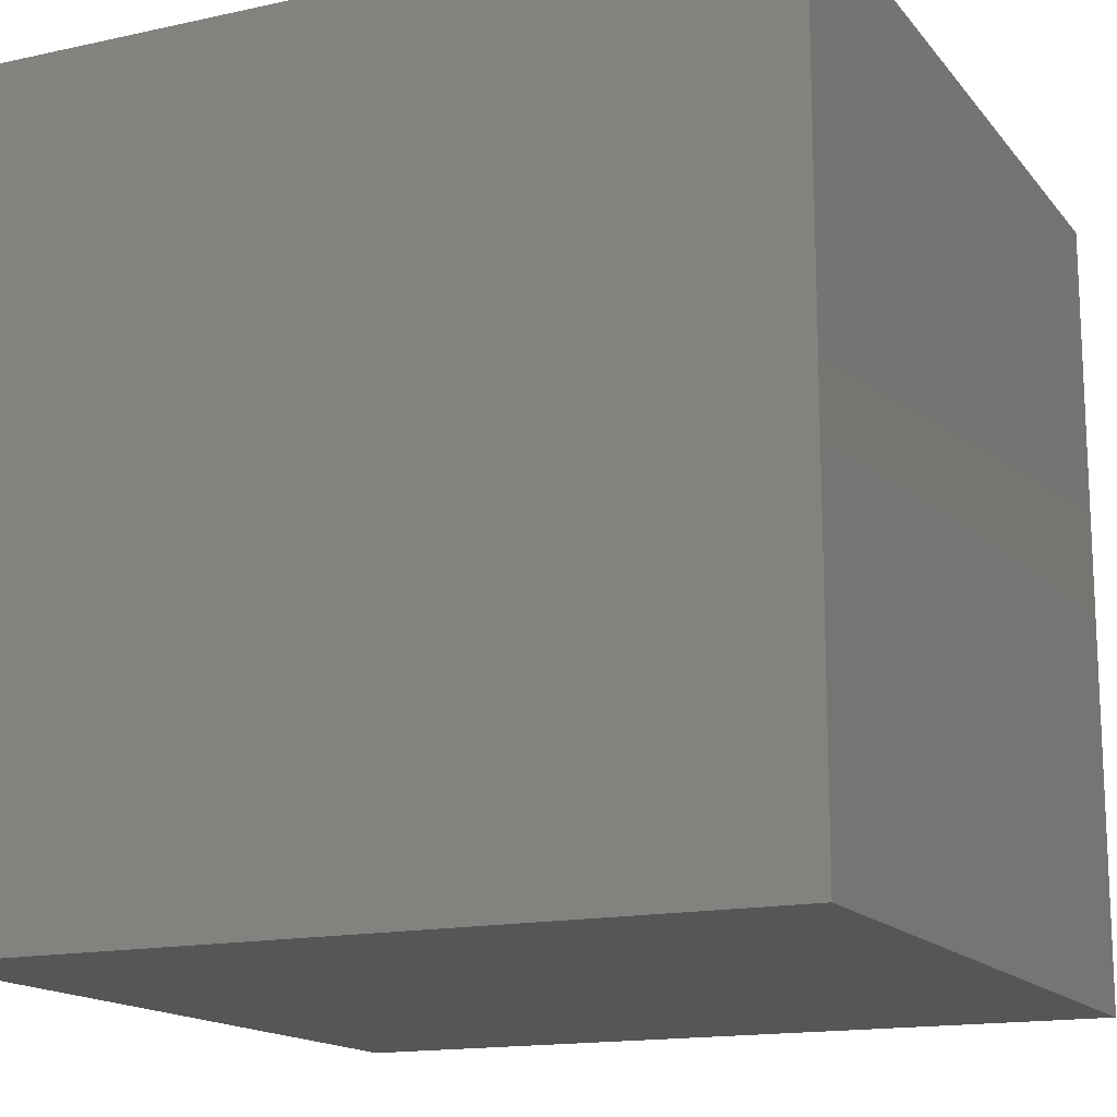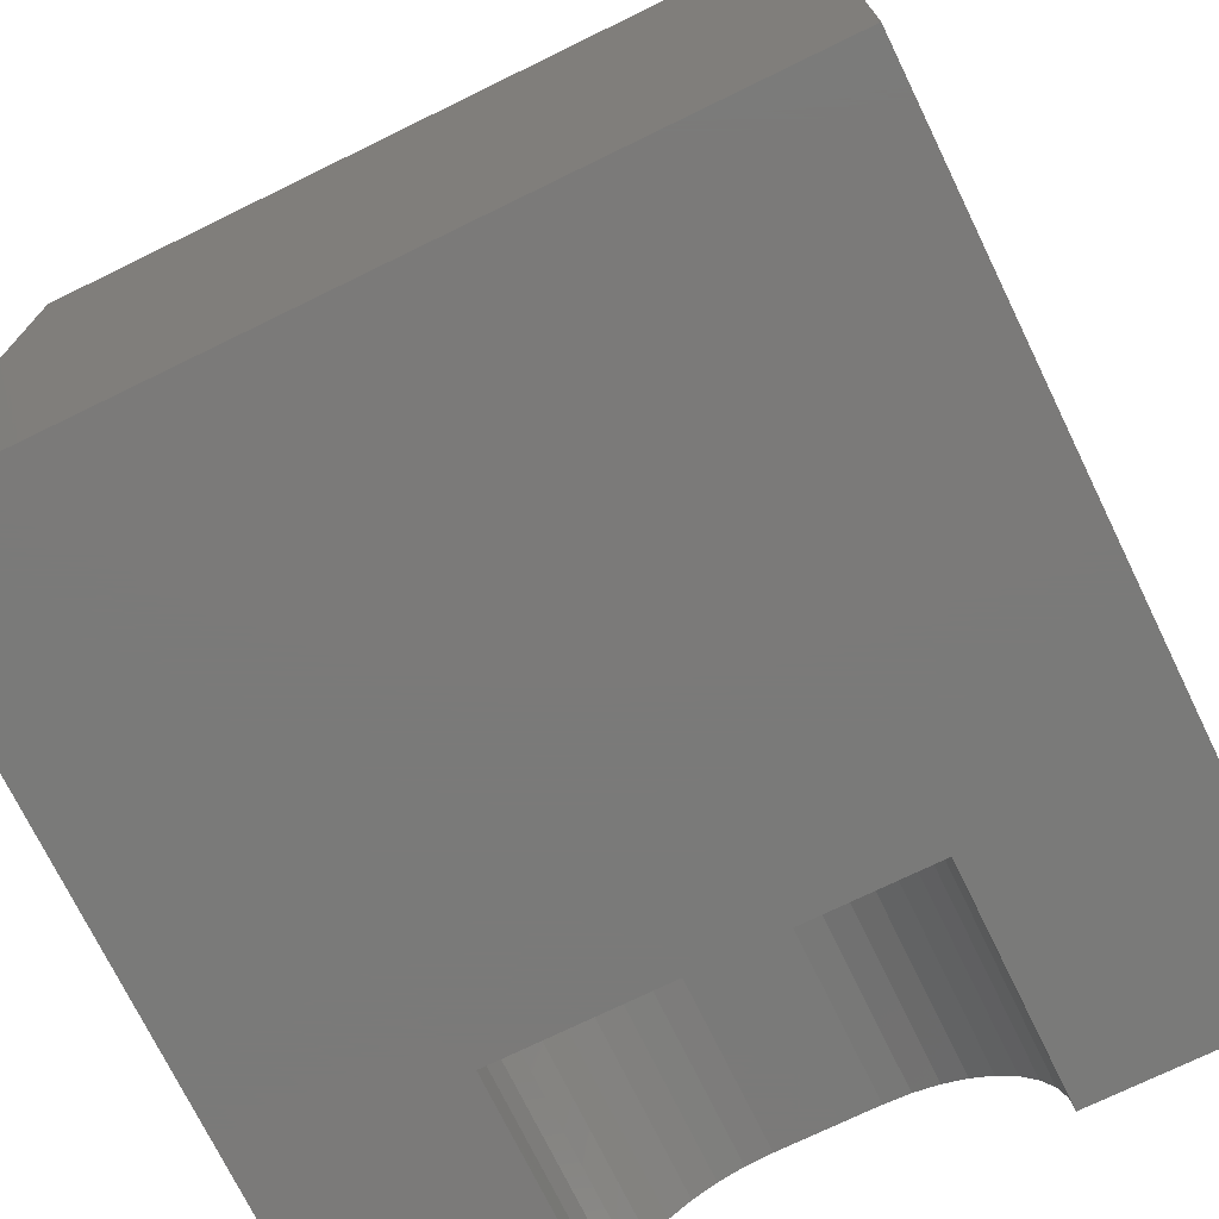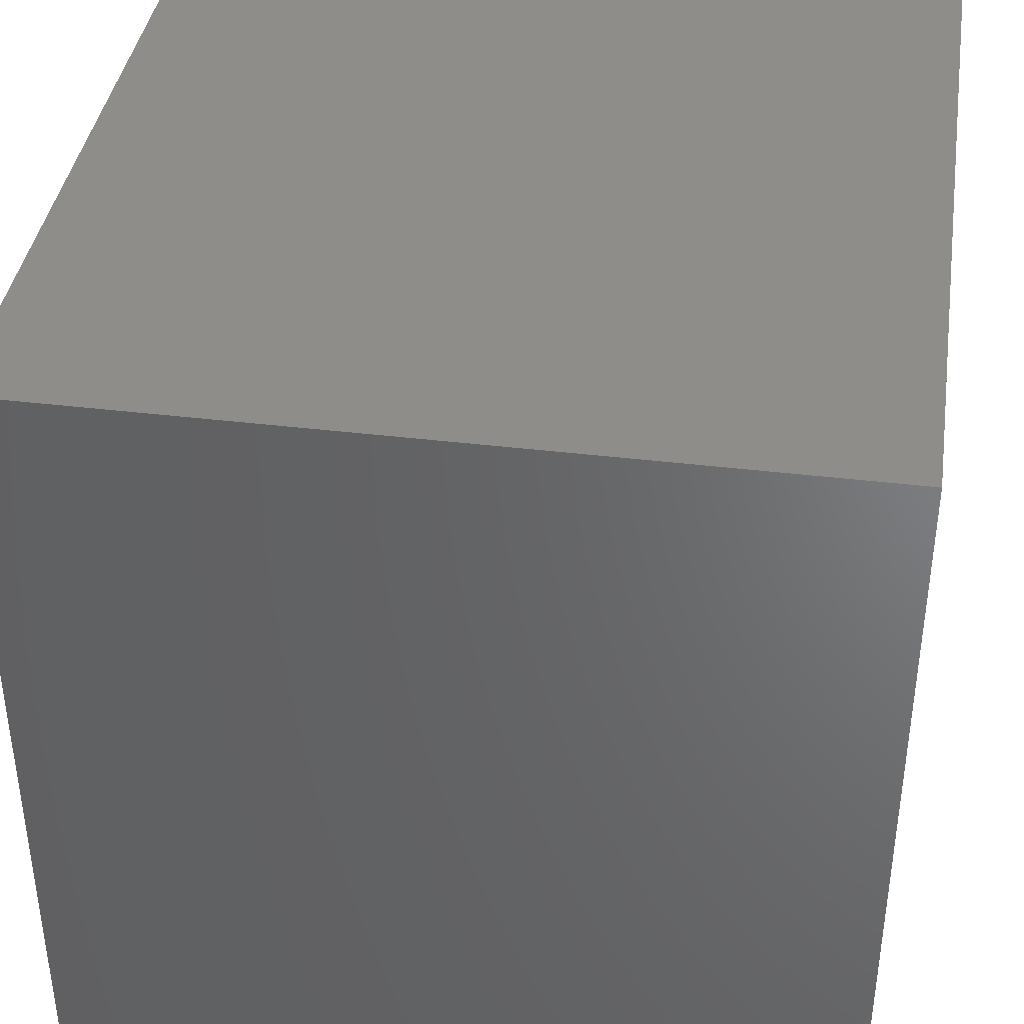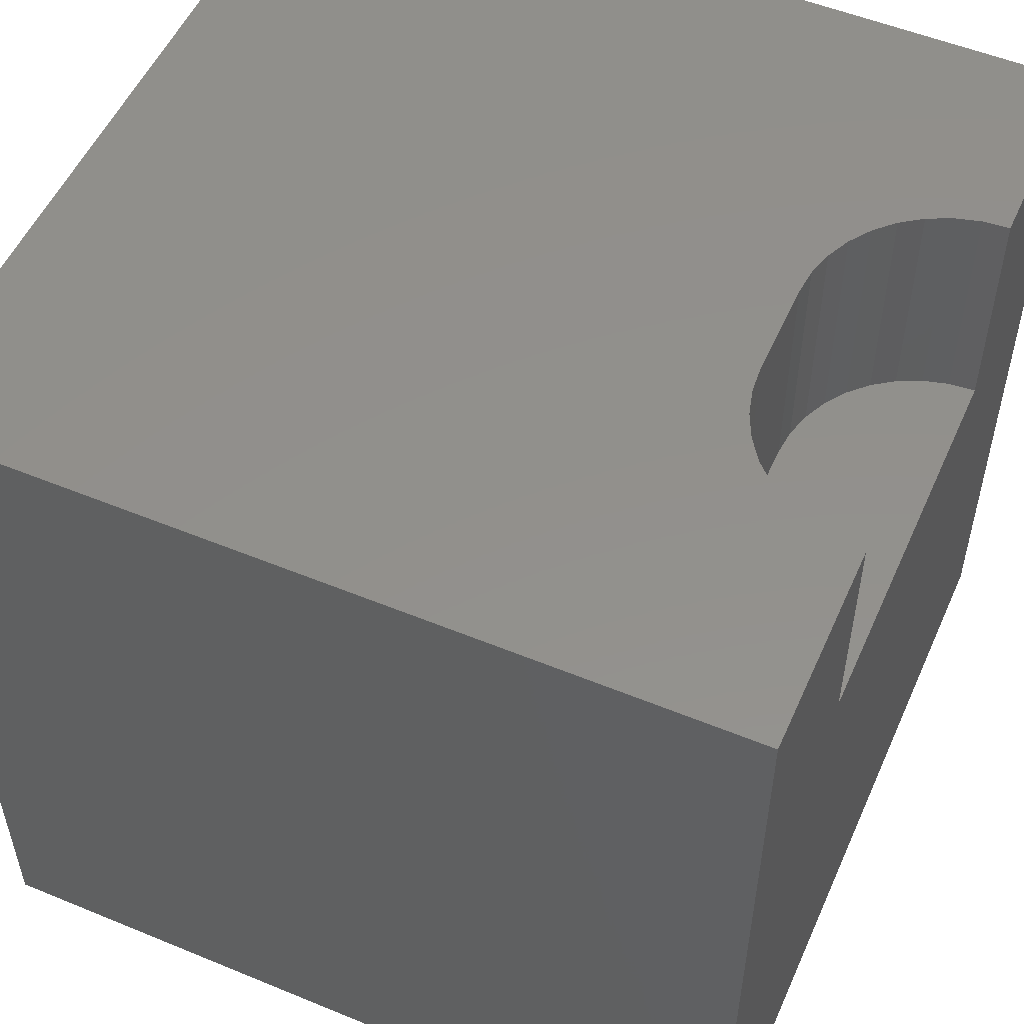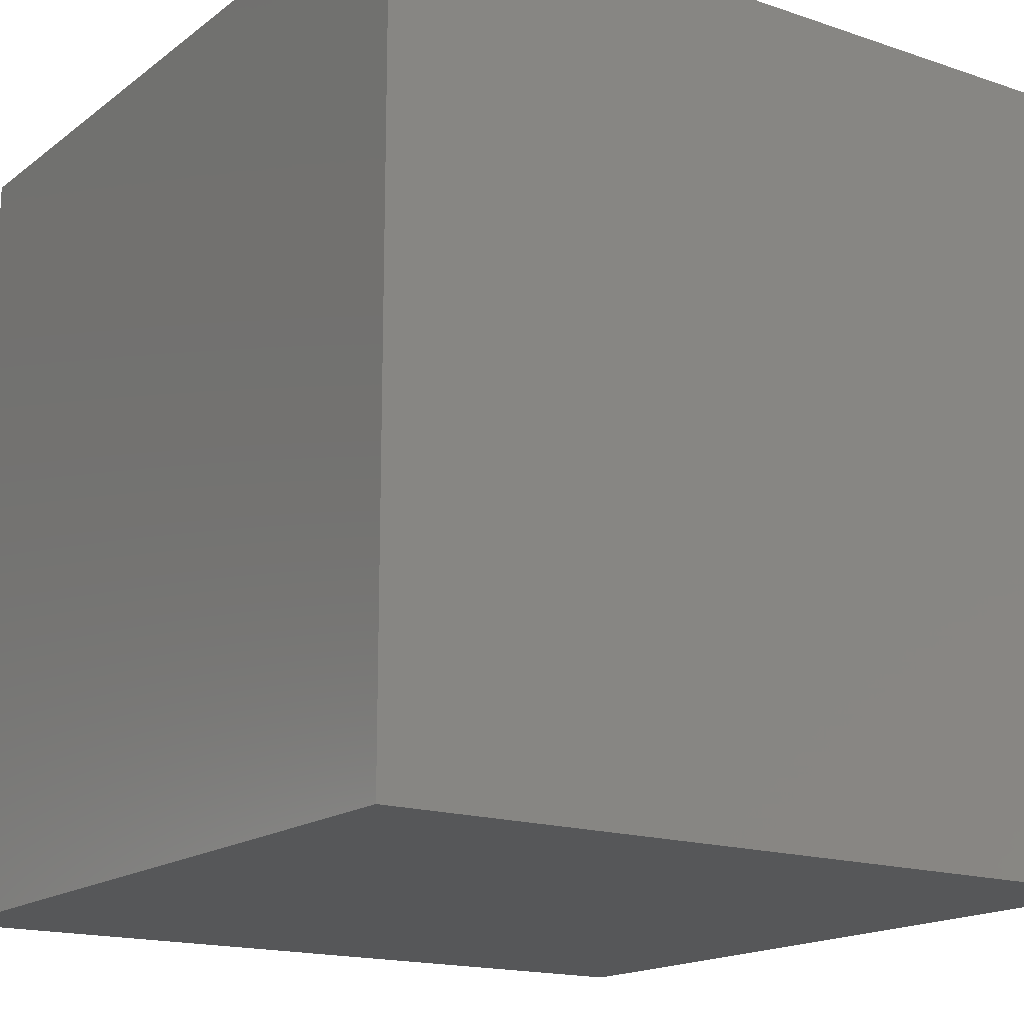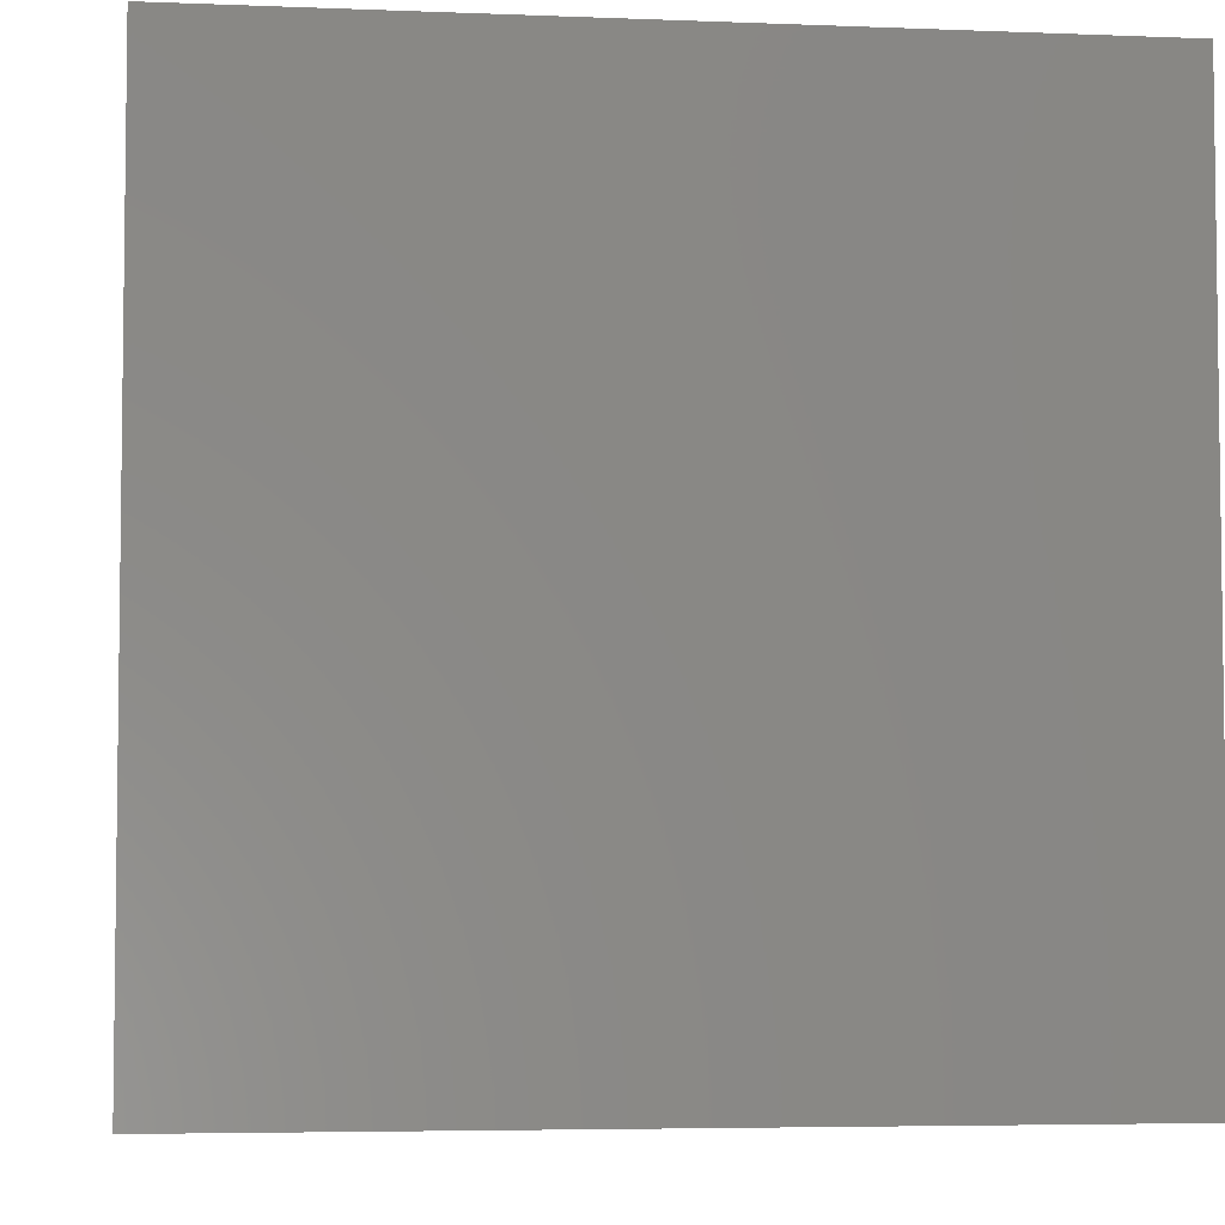
<metadata>
{"format":"stl","ext":"stl","renderer":"f3d","projection":"perspective","resolution":1024,"background":"white","views":[{"elev":-15.4,"azim":-155.1,"up":"+Z"},{"elev":-73.4,"azim":-154.0,"up":"+Y"},{"elev":39.5,"azim":98.6,"up":"+Y"},{"elev":53.2,"azim":-66.2,"up":"+Z"},{"elev":-16.7,"azim":145.6,"up":"+Z"},{"elev":-4.8,"azim":172.7,"up":"+Y"}]}
</metadata>
<code>
# stl→obj: 50 verts, 92 faces
v 0 10 10
v 0 10 0
v 0 0 10
v 0 0 0
v 7.407 0.3179 10
v 7.435 0 10
v 10 0 10
v 5.922 1.803 10
v 6.231 1.72 10
v 10 10 10
v 6.52 1.586 10
v 6.781 1.403 10
v 2.993 1.177 10
v 3.219 1.403 10
v 3.48 1.586 10
v 3.769 1.72 10
v 2.565 0 10
v 2.593 0.3179 10
v 2.675 0.6262 10
v 2.81 0.9154 10
v 4.078 1.803 10
v 4.396 1.831 10
v 5.604 1.831 10
v 7.007 1.177 10
v 7.19 0.9154 10
v 7.325 0.6262 10
v 10 10 0
v 10 0 0
v 2.565 0 7.155
v 7.435 0 7.155
v 4.396 1.831 7.155
v 4.078 1.803 7.155
v 3.769 1.72 7.155
v 3.48 1.586 7.155
v 3.219 1.403 7.155
v 2.993 1.177 7.155
v 2.81 0.9154 7.155
v 2.675 0.6262 7.155
v 2.593 0.3179 7.155
v 2.565 2.242e-16 10
v 2.565 2.242e-16 7.155
v 5.604 1.831 7.155
v 7.407 0.3179 7.155
v 7.325 0.6262 7.155
v 7.19 0.9154 7.155
v 7.007 1.177 7.155
v 6.781 1.403 7.155
v 6.52 1.586 7.155
v 6.231 1.72 7.155
v 5.922 1.803 7.155
f 1 2 3
f 3 2 4
f 5 6 7
f 8 9 10
f 10 9 11
f 10 11 12
f 13 14 1
f 1 14 15
f 1 15 16
f 17 18 3
f 3 18 19
f 3 19 1
f 1 19 20
f 1 20 13
f 16 21 1
f 1 21 22
f 1 22 10
f 10 22 23
f 10 23 8
f 12 24 10
f 10 24 25
f 10 25 7
f 7 25 26
f 7 26 5
f 27 10 28
f 28 10 7
f 2 27 4
f 4 27 28
f 10 27 1
f 1 27 2
f 17 3 29
f 29 3 4
f 29 4 30
f 30 4 28
f 30 28 6
f 6 28 7
f 31 22 21
f 31 21 32
f 32 21 16
f 32 16 33
f 33 16 15
f 33 15 34
f 34 15 14
f 34 14 35
f 35 14 13
f 35 13 36
f 36 13 20
f 36 20 37
f 37 20 19
f 37 19 38
f 38 19 18
f 38 18 39
f 39 18 40
f 39 40 41
f 31 42 22
f 22 42 23
f 30 6 5
f 30 5 43
f 43 5 26
f 43 26 44
f 44 26 25
f 44 25 45
f 45 25 24
f 45 24 46
f 46 24 12
f 46 12 47
f 47 12 11
f 47 11 48
f 48 11 9
f 48 9 49
f 49 9 8
f 49 8 50
f 50 8 23
f 50 23 42
f 29 31 32
f 32 33 29
f 29 33 34
f 29 34 39
f 34 35 36
f 31 29 42
f 42 29 30
f 42 30 43
f 49 45 48
f 48 45 46
f 48 46 47
f 36 37 34
f 34 37 38
f 34 38 39
f 43 44 42
f 42 44 45
f 42 45 50
f 50 45 49

</code>
